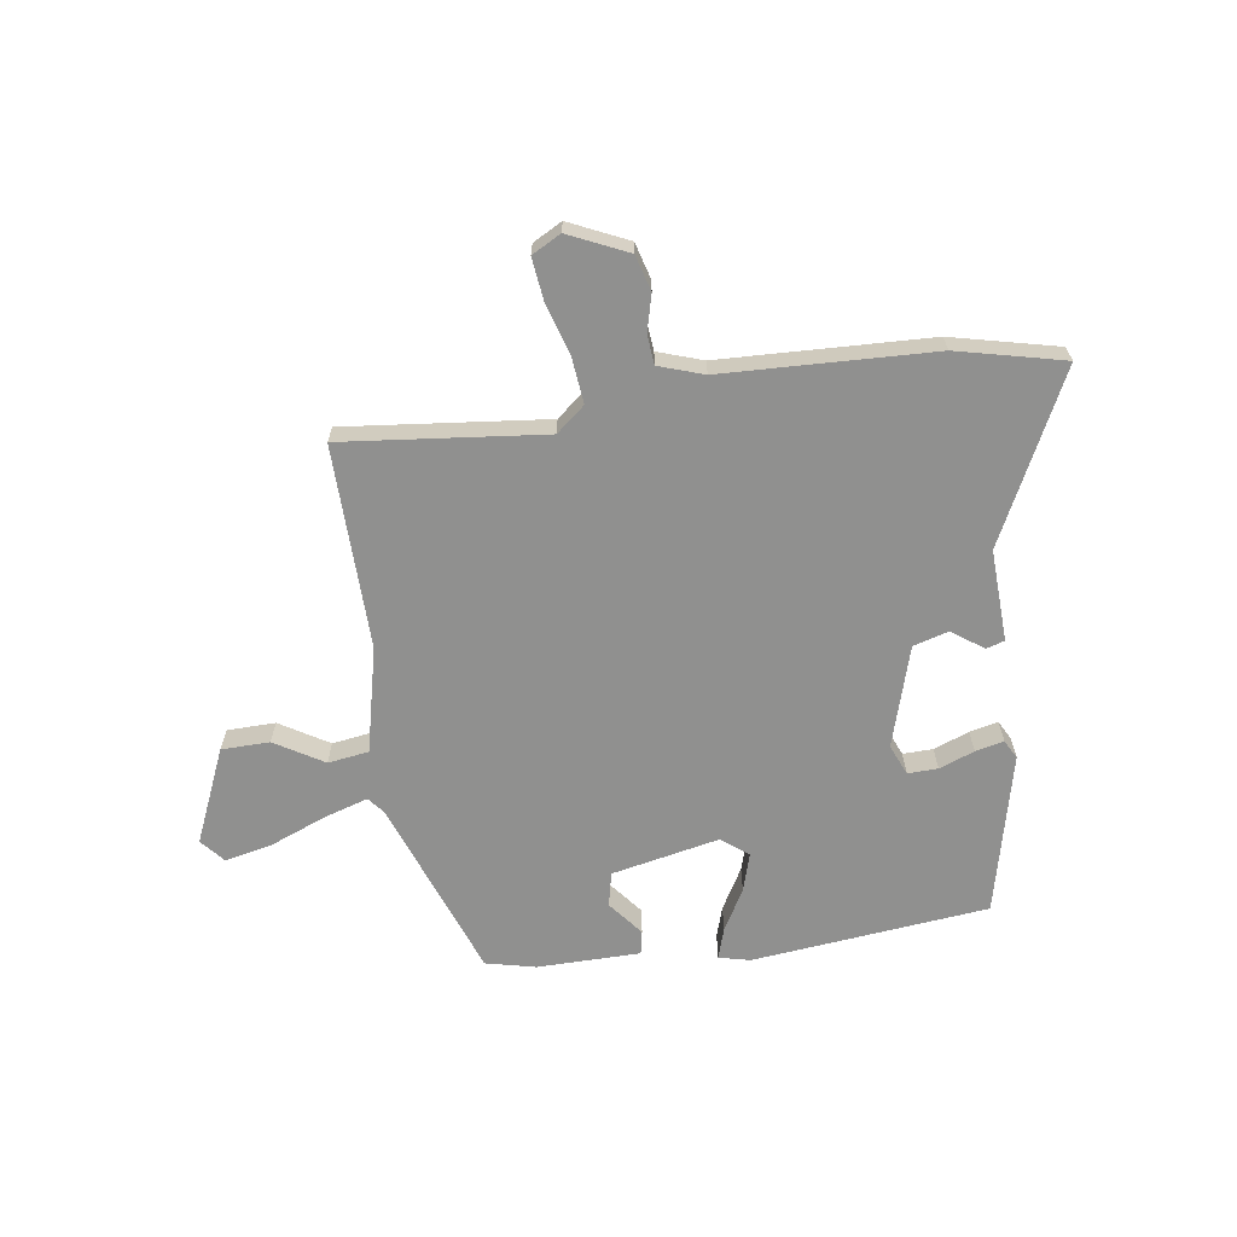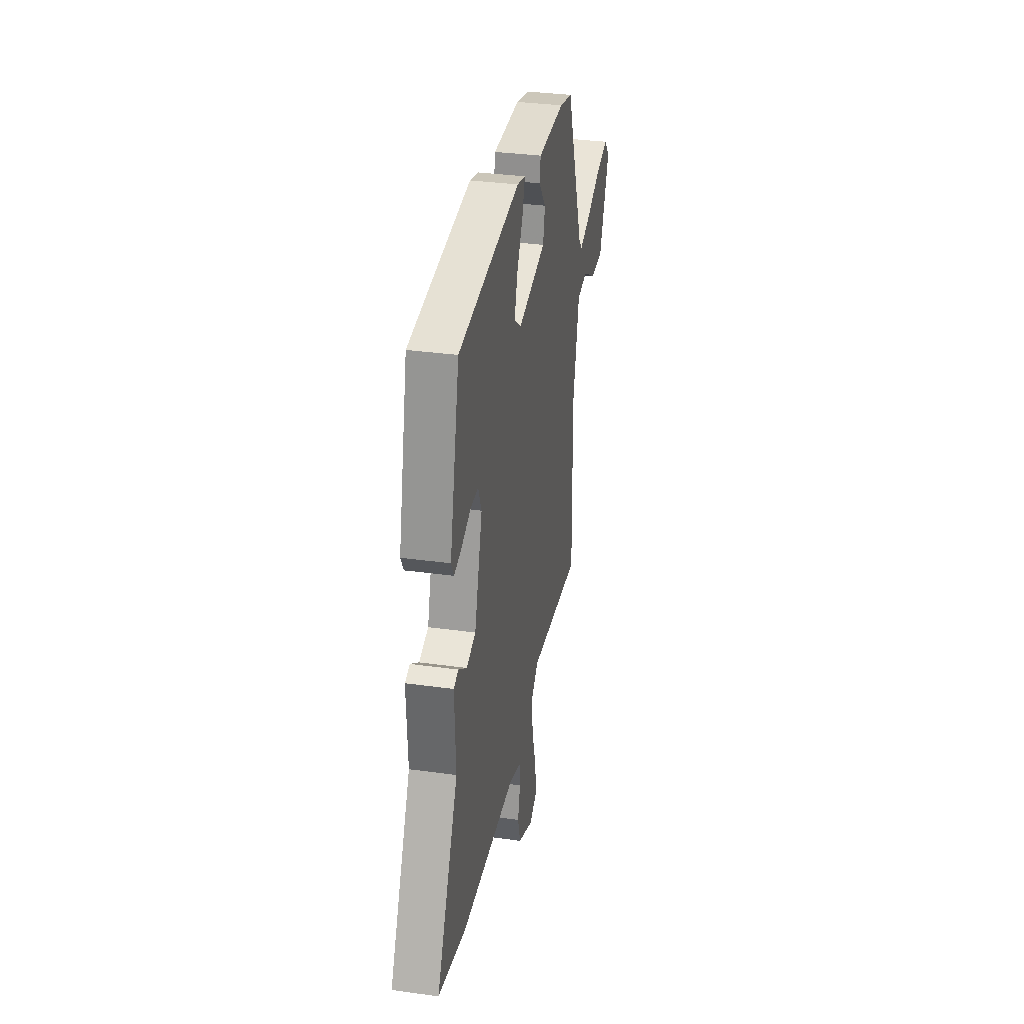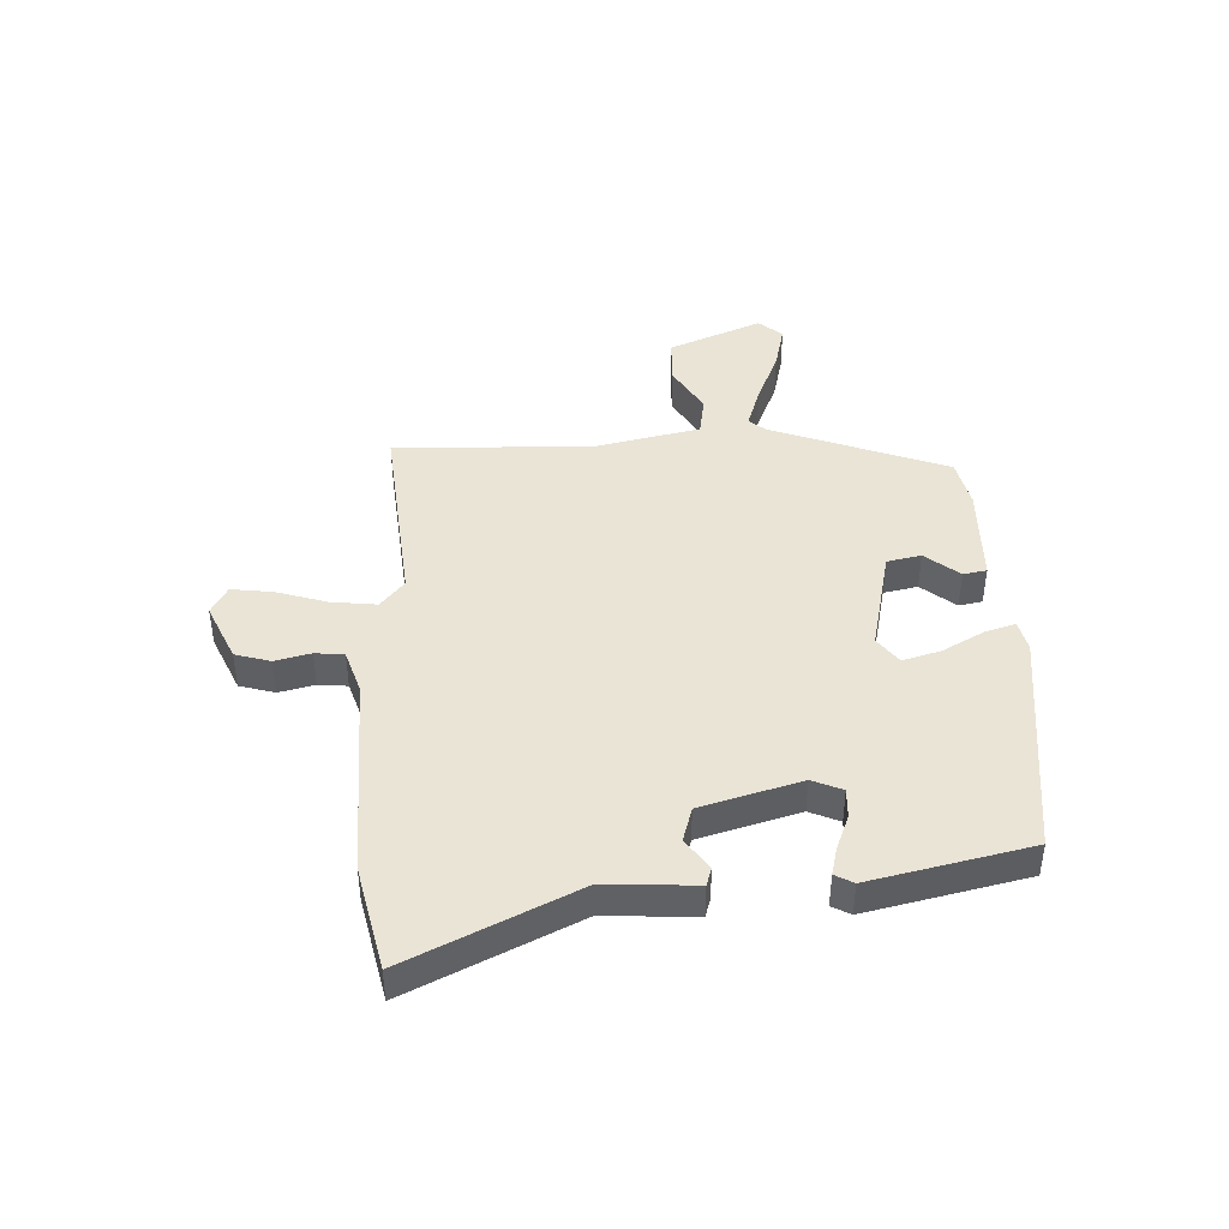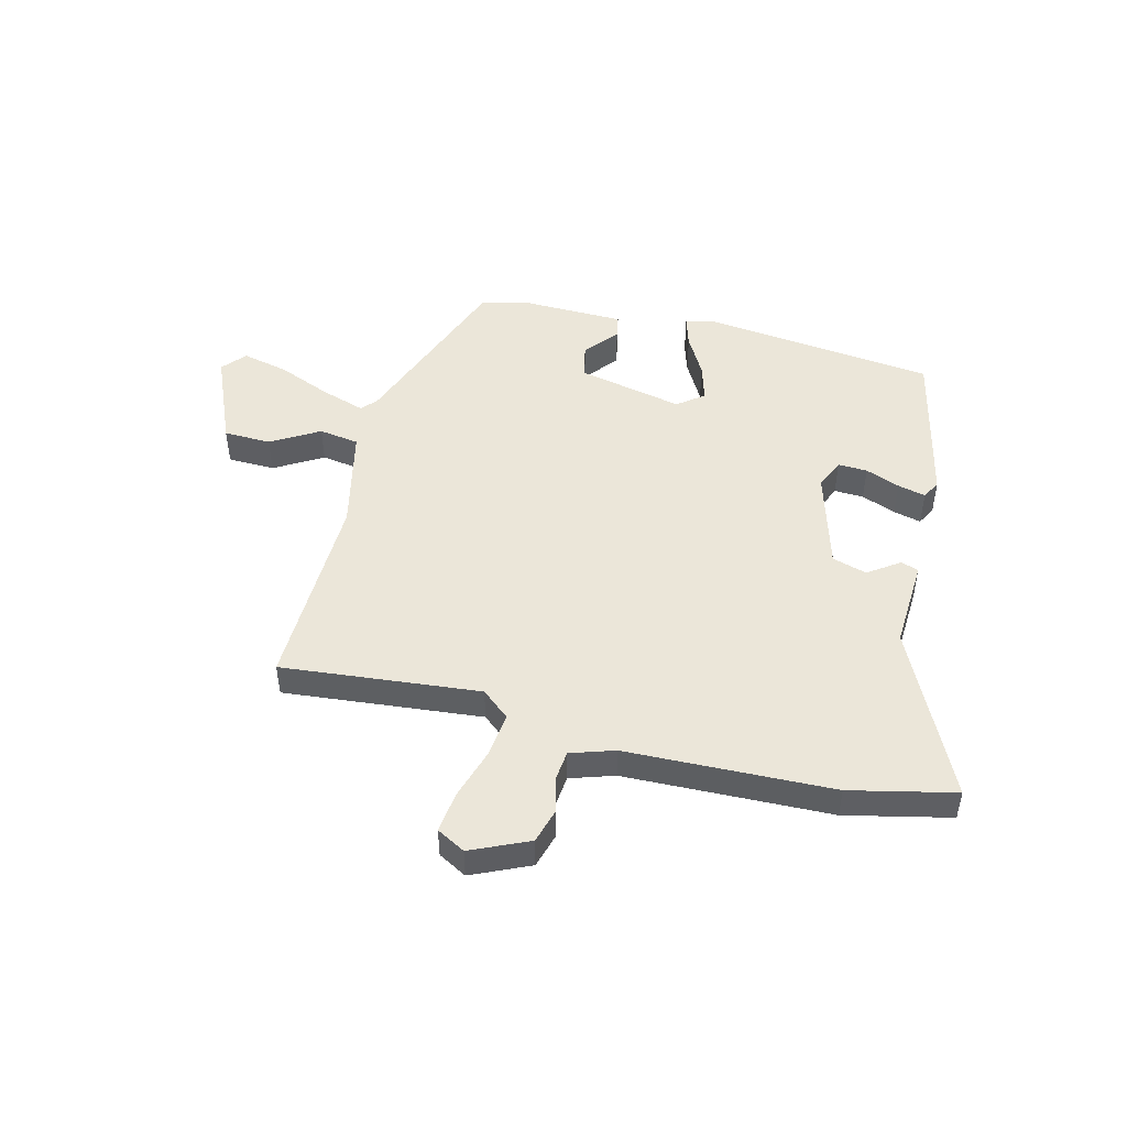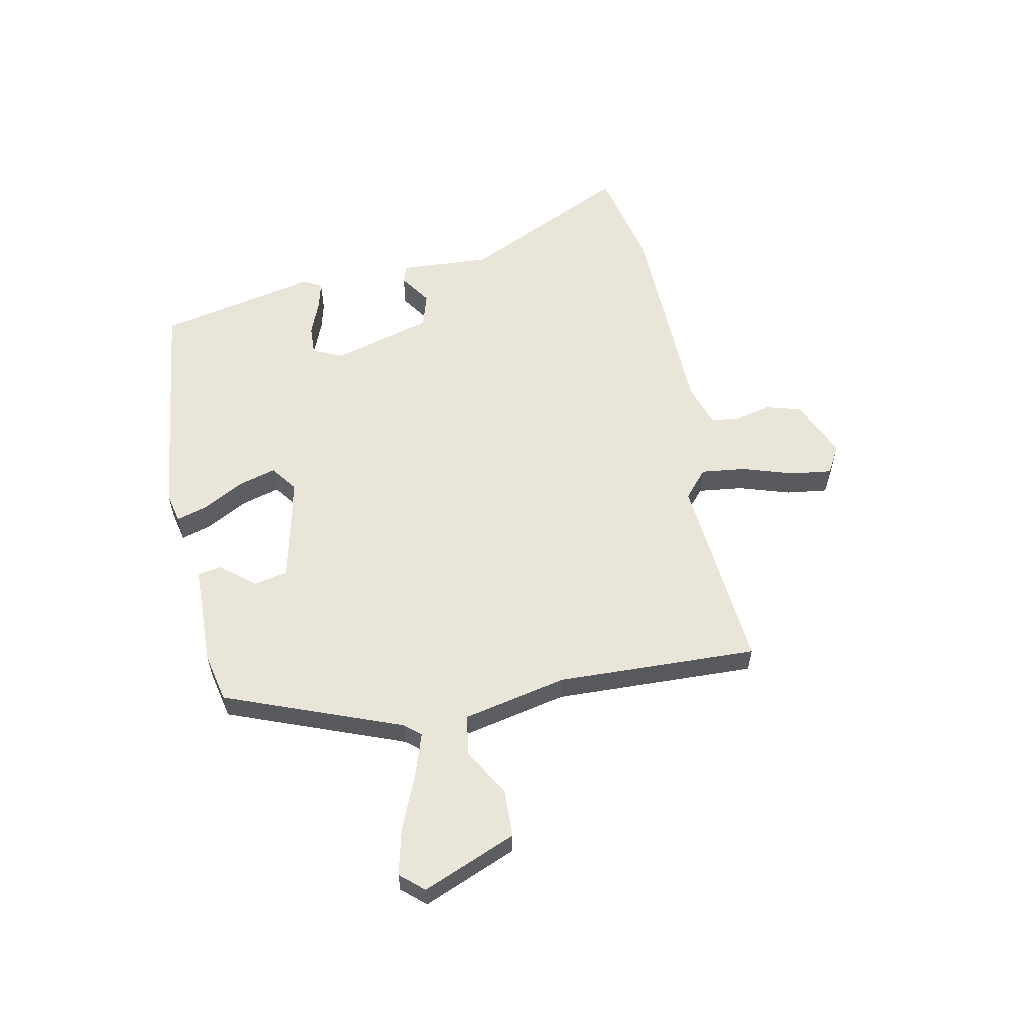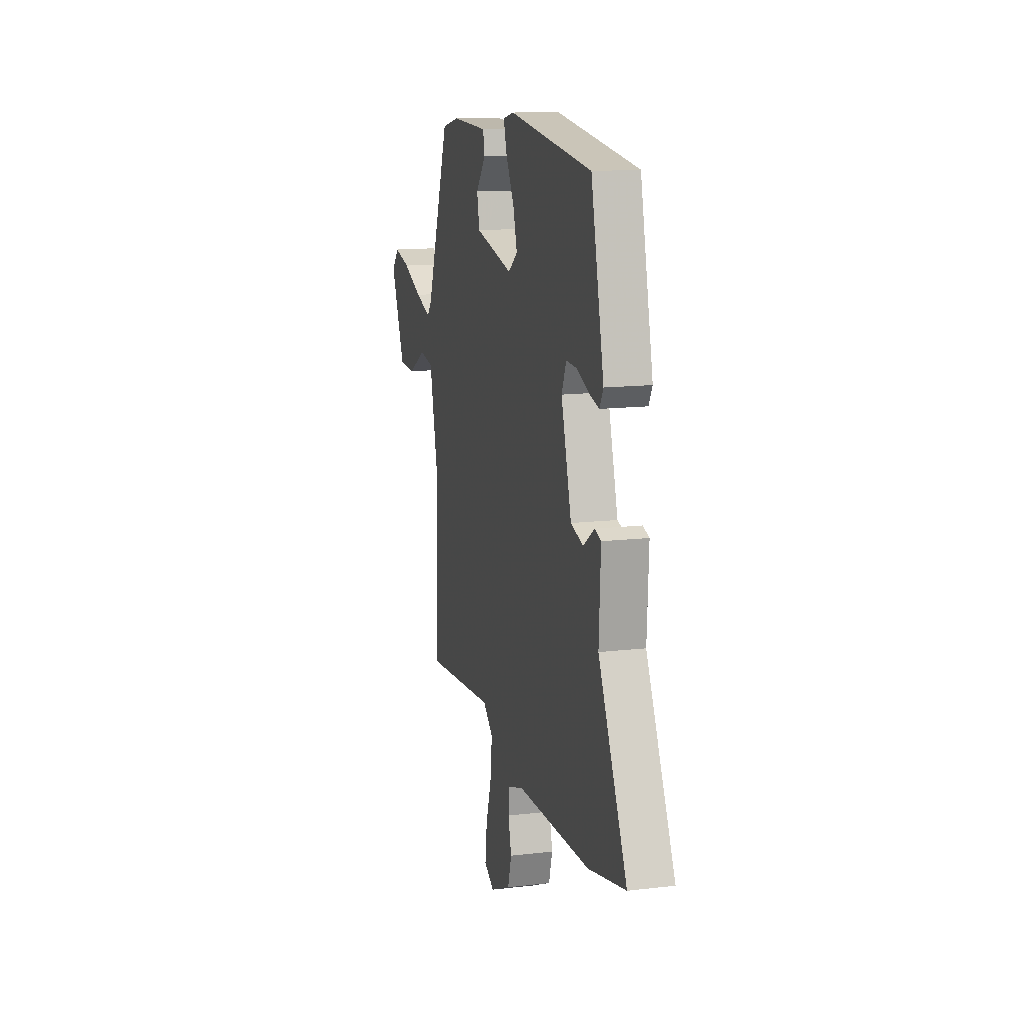
<metadata>
{"format":"obj","ext":"obj","renderer":"f3d","projection":"perspective","resolution":1024,"background":"white","views":[{"elev":-65.5,"azim":-172.1,"up":"+Y"},{"elev":33.5,"azim":-79.2,"up":"+Z"},{"elev":42.7,"azim":-92.1,"up":"+Y"},{"elev":48.4,"azim":-165.7,"up":"+Y"},{"elev":58.0,"azim":79.2,"up":"+Y"},{"elev":14.0,"azim":-104.7,"up":"+Z"}]}
</metadata>
<code>
v 0.41 0.07 0.488
v 0.528 0.07 0.171
v 0.552 0.07 0.142
v 0.63 0.07 0.167
v 0.728 0.07 0.207
v 0.811 0.07 0.226
v 0.847 0.07 0.184
v 0.776 0.07 0.017
v 0.691 0.07 0.015
v 0.605 0.07 0.066
v 0.533 0.07 0.055
v 0.491 0.07 -0.131
v 0.499 0.07 -0.49
v 0.143 0.07 -0.454
v 0.093 0.07 -0.496
v 0.102 0.07 -0.577
v 0.13 0.07 -0.668
v 0.139 0.07 -0.742
v 0.088 0.07 -0.77
v -0.016 0.07 -0.723
v -0.034 0.07 -0.66
v -0.018 0.07 -0.596
v -0.023 0.07 -0.544
v -0.102 0.07 -0.518
v -0.473 0.07 -0.506
v -0.661 0.07 -0.463
v -0.516 0.07 -0.165
v -0.524 0.07 -0.003
v -0.492 0.07 0.007
v -0.436 0.07 -0.032
v -0.374 0.07 -0.014
v -0.322 0.07 0.164
v -0.345 0.07 0.218
v -0.398 0.07 0.216
v -0.46 0.07 0.192
v -0.51 0.07 0.18
v -0.528 0.07 0.213
v -0.463 0.07 0.498
v -0.046 0.07 0.545
v 0.009 0.07 0.532
v -0.008 0.07 0.477
v -0.049 0.07 0.404
v -0.069 0.07 0.336
v -0.022 0.07 0.3
v 0.168 0.07 0.341
v 0.181 0.07 0.402
v 0.132 0.07 0.463
v 0.14 0.07 0.505
v 0.322 0.07 0.508
v 0.41 0 0.488
v 0.528 0 0.171
v 0.552 0 0.142
v 0.63 0 0.167
v 0.728 0 0.207
v 0.811 0 0.226
v 0.847 0 0.184
v 0.776 0 0.017
v 0.691 0 0.015
v 0.605 0 0.066
v 0.533 0 0.055
v 0.491 0 -0.131
v 0.499 0 -0.49
v 0.143 0 -0.454
v 0.093 0 -0.496
v 0.102 0 -0.577
v 0.13 0 -0.668
v 0.139 0 -0.742
v 0.088 0 -0.77
v -0.016 0 -0.723
v -0.034 0 -0.66
v -0.018 0 -0.596
v -0.023 0 -0.544
v -0.102 0 -0.518
v -0.473 0 -0.506
v -0.661 0 -0.463
v -0.516 0 -0.165
v -0.524 0 -0.003
v -0.492 0 0.007
v -0.436 0 -0.032
v -0.374 0 -0.014
v -0.322 0 0.164
v -0.345 0 0.218
v -0.398 0 0.216
v -0.46 0 0.192
v -0.51 0 0.18
v -0.528 0 0.213
v -0.463 0 0.498
v -0.046 0 0.545
v 0.009 0 0.532
v -0.008 0 0.477
v -0.049 0 0.404
v -0.069 0 0.336
v -0.022 0 0.3
v 0.168 0 0.341
v 0.181 0 0.402
v 0.132 0 0.463
v 0.14 0 0.505
v 0.322 0 0.508
f 46 47 48 49
f 45 46 49 1
f 39 40 41 42
f 39 42 43
f 38 39 43
f 37 38 43 44
f 34 35 36 37
f 33 34 37 44
f 27 28 29 30
f 27 30 31
f 24 25 26 27
f 23 24 27 31
f 19 20 21 22
f 19 22 23
f 16 17 18 19
f 15 16 19 23
f 14 15 23 31
f 12 13 14 31
f 7 8 9 10
f 7 10 11
f 4 5 6 7
f 3 4 7 11
f 2 3 11 12
f 45 1 2 12
f 32 33 44 45
f 12 31 32 45
f 98 97 96 95
f 50 98 95 94
f 91 90 89 88
f 92 91 88
f 92 88 87
f 93 92 87 86
f 86 85 84 83
f 93 86 83 82
f 79 78 77 76
f 80 79 76
f 76 75 74 73
f 80 76 73 72
f 71 70 69 68
f 72 71 68
f 68 67 66 65
f 72 68 65 64
f 80 72 64 63
f 80 63 62 61
f 59 58 57 56
f 60 59 56
f 56 55 54 53
f 60 56 53 52
f 61 60 52 51
f 61 51 50 94
f 94 93 82 81
f 94 81 80 61
f 1 50 51 2
f 2 51 52 3
f 3 52 53 4
f 4 53 54 5
f 5 54 55 6
f 6 55 56 7
f 7 56 57 8
f 8 57 58 9
f 9 58 59 10
f 10 59 60 11
f 11 60 61 12
f 12 61 62 13
f 13 62 63 14
f 14 63 64 15
f 15 64 65 16
f 16 65 66 17
f 17 66 67 18
f 18 67 68 19
f 19 68 69 20
f 20 69 70 21
f 21 70 71 22
f 22 71 72 23
f 23 72 73 24
f 24 73 74 25
f 25 74 75 26
f 26 75 76 27
f 27 76 77 28
f 28 77 78 29
f 29 78 79 30
f 30 79 80 31
f 31 80 81 32
f 32 81 82 33
f 33 82 83 34
f 34 83 84 35
f 35 84 85 36
f 36 85 86 37
f 37 86 87 38
f 38 87 88 39
f 39 88 89 40
f 40 89 90 41
f 41 90 91 42
f 42 91 92 43
f 43 92 93 44
f 44 93 94 45
f 45 94 95 46
f 46 95 96 47
f 47 96 97 48
f 48 97 98 49
f 49 98 50 1

</code>
